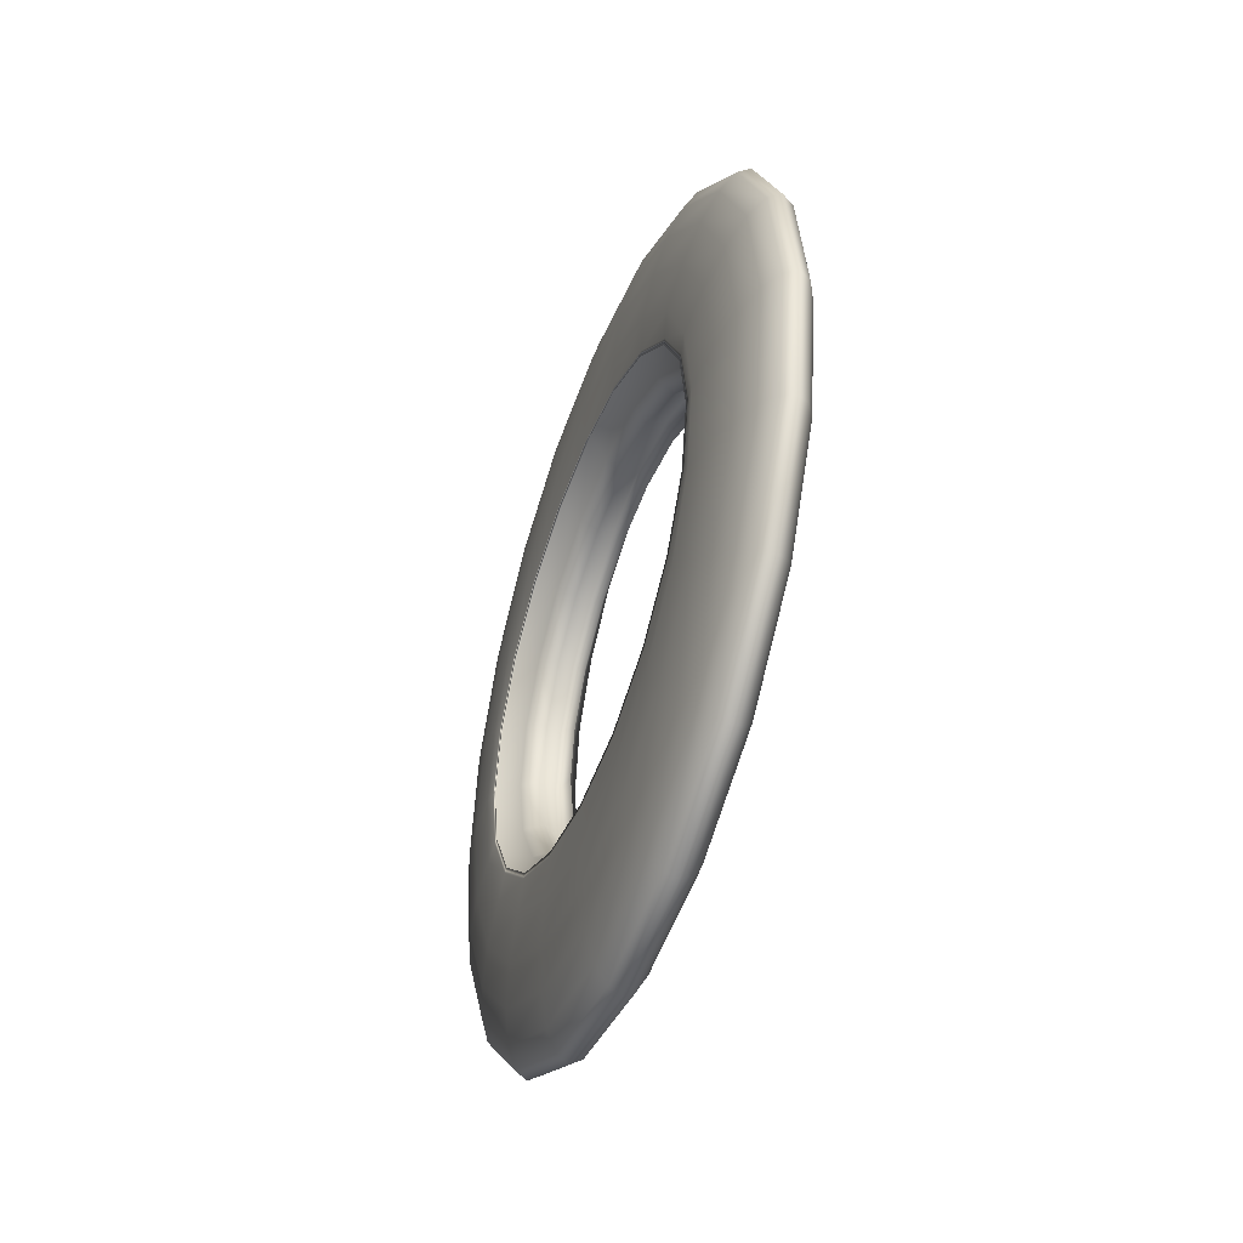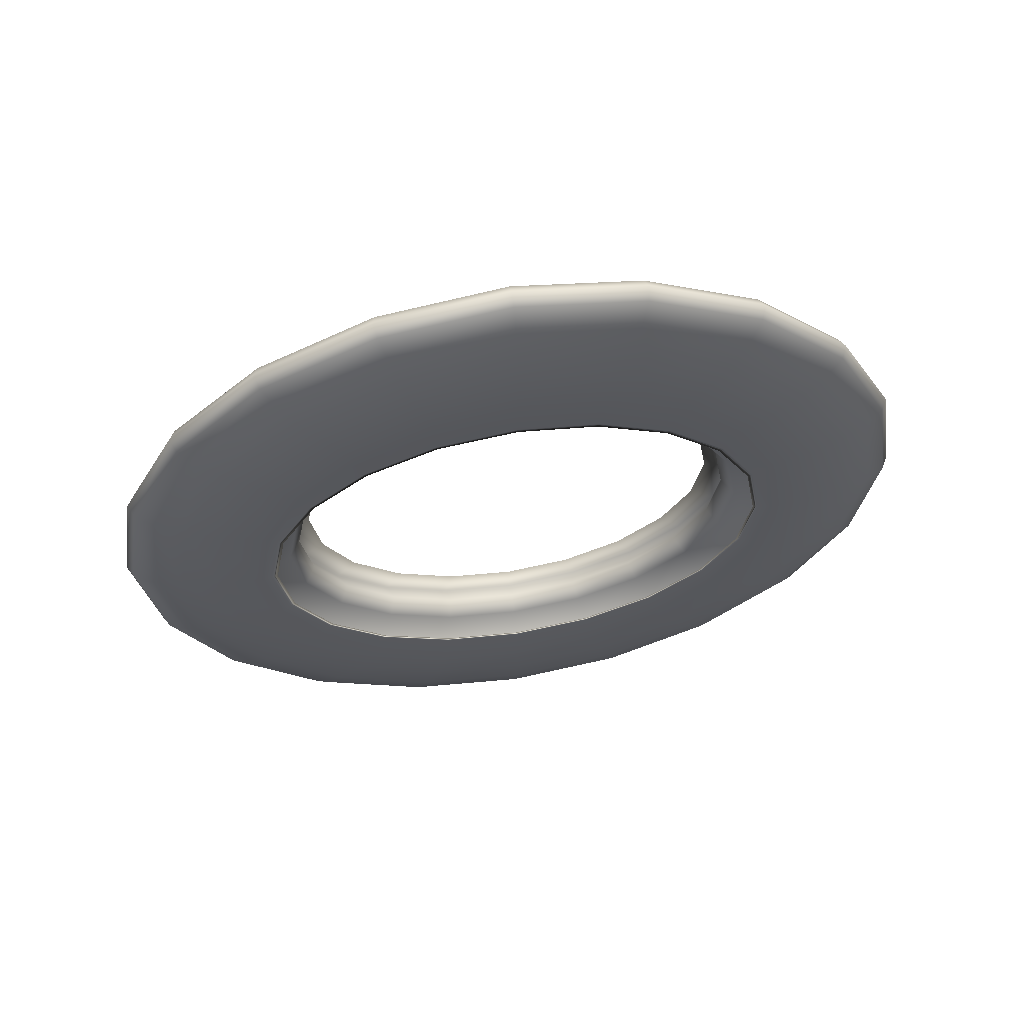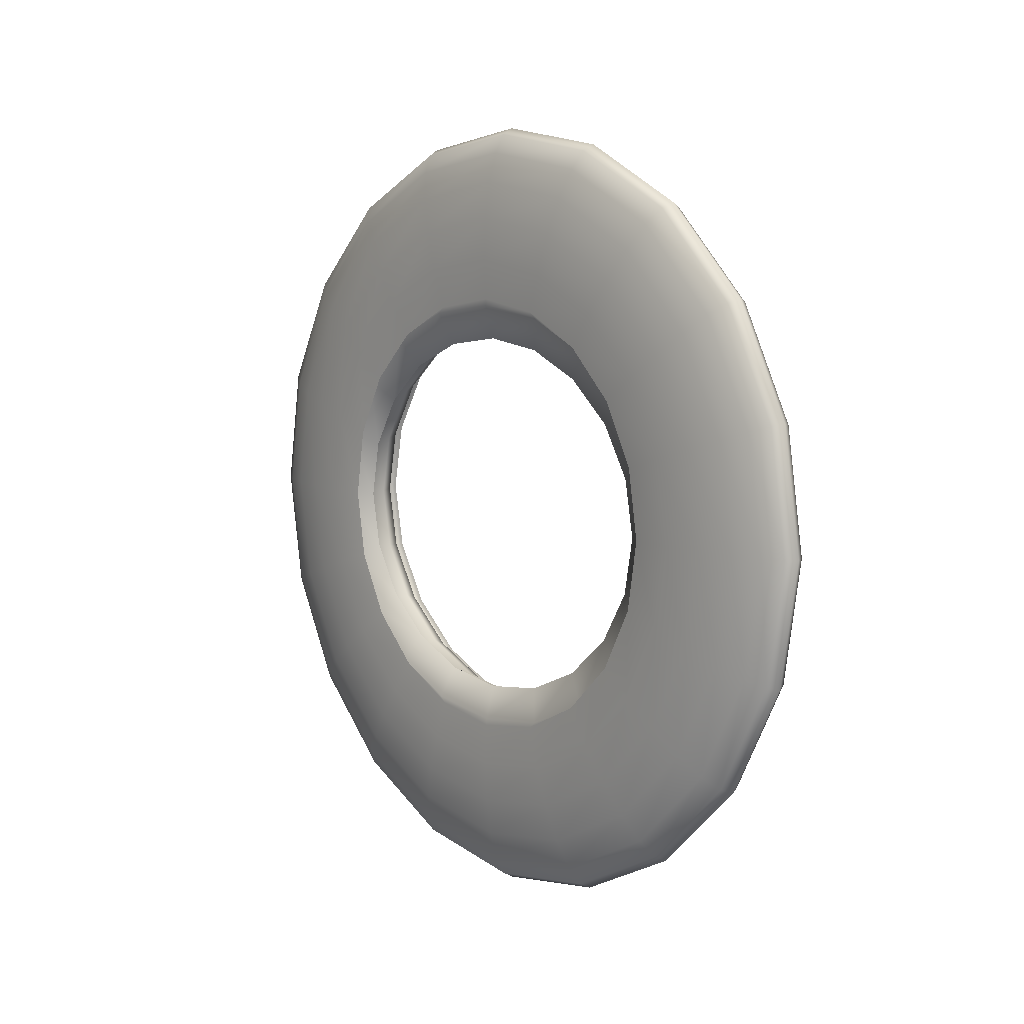
<metadata>
{"format":"obj","ext":"obj","renderer":"f3d","projection":"perspective","resolution":1024,"background":"white","views":[{"elev":-44.4,"azim":160.4,"up":"+Y"},{"elev":60.7,"azim":80.6,"up":"+Y"},{"elev":8.2,"azim":-39.9,"up":"+Y"}]}
</metadata>
<code>
g default
v -0.06314 7.34 -2.756
v -0.06314 6.244 -5.243
v -0.06314 4.536 -7.217
v -0.06314 2.385 -8.484
v -0.06314 0 -8.92
v -0.06314 -2.385 -8.484
v -0.06314 -4.536 -7.216
v -0.06314 -6.244 -5.243
v -0.06314 -7.34 -2.756
v -0.06314 -7.718 2e-06
v -0.06314 -7.34 2.756
v -0.06314 -6.244 5.243
v -0.06314 -4.536 7.216
v -0.06314 -2.385 8.484
v -0.06314 -0 8.92
v -0.06314 2.385 8.484
v -0.06314 4.536 7.216
v -0.06314 6.244 5.243
v -0.06314 7.34 2.756
v -0.06314 7.718 2e-06
v -0.7353 7.699 -2.891
v -0.7353 6.549 -5.5
v -0.7353 4.758 -7.57
v -0.7353 2.502 -8.899
v -0.7353 0 -9.357
v -0.7353 -2.502 -8.899
v -0.7353 -4.758 -7.57
v -0.7353 -6.549 -5.5
v -0.7353 -7.699 -2.891
v -0.7353 -8.096 2e-06
v -0.7353 -7.699 2.891
v -0.7353 -6.549 5.5
v -0.7353 -4.758 7.57
v -0.7353 -2.502 8.899
v -0.7353 -0 9.357
v -0.7353 2.502 8.899
v -0.7353 4.758 7.57
v -0.7353 6.549 5.5
v -0.7353 7.699 2.891
v -0.7353 8.096 2e-06
v -1.012 6.921 -2.599
v -1.012 5.888 -4.944
v -1.012 4.278 -6.805
v -1.012 2.249 -8
v -1.012 0 -8.411
v -1.012 -2.249 -8
v -1.012 -4.278 -6.805
v -1.012 -5.888 -4.944
v -1.012 -6.921 -2.599
v -1.012 -7.277 1e-06
v -1.012 -6.921 2.599
v -1.012 -5.888 4.944
v -1.012 -4.278 6.805
v -1.012 -2.249 8
v -1.012 -0 8.411
v -1.012 2.249 8
v -1.012 4.278 6.805
v -1.012 5.888 4.944
v -1.012 6.921 2.599
v -1.012 7.277 1e-06
v -1.393 8.207 -3.082
v -1.393 6.981 -5.862
v -1.393 5.072 -8.069
v -1.393 2.667 -9.485
v -1.393 0 -9.974
v -1.393 -2.667 -9.485
v -1.393 -5.072 -8.069
v -1.393 -6.981 -5.862
v -1.393 -8.207 -3.082
v -1.393 -8.629 1e-06
v -1.393 -8.207 3.082
v -1.393 -6.981 5.862
v -1.393 -5.072 8.069
v -1.393 -2.667 9.485
v -1.393 -0 9.974
v -1.393 2.667 9.485
v -1.393 5.072 8.069
v -1.393 6.981 5.862
v -1.393 8.207 3.082
v -1.393 8.629 1e-06
v -1.399 8.454 -2.796
v -1.399 7.192 -5.317
v -1.399 5.225 -7.319
v -1.399 2.747 -8.604
v -1.399 0 -9.046
v -1.399 -2.747 -8.604
v -1.399 -5.225 -7.319
v -1.399 -7.192 -5.317
v -1.399 -8.454 -2.796
v -1.399 -8.889 0
v -1.399 -8.454 2.795
v -1.399 -7.192 5.317
v -1.399 -5.225 7.319
v -1.399 -2.747 8.604
v -1.399 -0 9.046
v -1.399 2.747 8.604
v -1.399 5.225 7.319
v -1.399 7.192 5.317
v -1.399 8.454 2.795
v -1.399 8.889 0
v -1.471 9.999 -3.306
v -1.471 8.506 -6.289
v -1.471 6.18 -8.656
v -1.471 3.249 -10.18
v -1.471 0 -10.7
v -1.471 -3.249 -10.18
v -1.471 -6.18 -8.656
v -1.471 -8.506 -6.289
v -1.471 -9.999 -3.306
v -1.471 -10.51 0
v -1.471 -9.999 3.306
v -1.471 -8.506 6.289
v -1.471 -6.18 8.656
v -1.471 -3.249 10.18
v -1.471 -0 10.7
v -1.471 3.249 10.18
v -1.471 6.18 8.656
v -1.471 8.506 6.289
v -1.471 9.999 3.306
v -1.471 10.51 0
v -1.399 11.54 -3.817
v -1.399 9.82 -7.261
v -1.399 7.135 -9.994
v -1.399 3.751 -11.75
v -1.399 0 -12.35
v -1.399 -3.751 -11.75
v -1.399 -7.135 -9.994
v -1.399 -9.82 -7.261
v -1.399 -11.54 -3.817
v -1.399 -12.14 0
v -1.399 -11.54 3.817
v -1.399 -9.82 7.261
v -1.399 -7.135 9.994
v -1.399 -3.751 11.75
v -1.399 -0 12.35
v -1.399 3.751 11.75
v -1.399 7.135 9.994
v -1.399 9.82 7.261
v -1.399 11.54 3.817
v -1.399 12.14 0
v -1.19 12.94 -4.278
v -1.19 11.01 -8.137
v -1.19 7.996 -11.2
v -1.19 4.204 -13.17
v -1.19 0 -13.84
v -1.19 -4.204 -13.17
v -1.19 -7.996 -11.2
v -1.19 -11.01 -8.137
v -1.19 -12.94 -4.278
v -1.19 -13.6 0
v -1.19 -12.94 4.278
v -1.19 -11.01 8.137
v -1.19 -7.996 11.2
v -1.19 -4.204 13.17
v -1.19 -0 13.84
v -1.19 4.204 13.17
v -1.19 7.996 11.2
v -1.19 11.01 8.137
v -1.19 12.94 4.278
v -1.19 13.6 0
v -0.8646 14.04 -4.644
v -0.8646 11.95 -8.833
v -0.8646 8.68 -12.16
v -0.8646 4.563 -14.29
v -0.8646 0 -15.03
v -0.8646 -4.563 -14.29
v -0.8646 -8.68 -12.16
v -0.8646 -11.95 -8.833
v -0.8646 -14.04 -4.644
v -0.8646 -14.77 0
v -0.8646 -14.04 4.644
v -0.8646 -11.95 8.833
v -0.8646 -8.68 12.16
v -0.8646 -4.563 14.29
v -0.8646 -0 15.03
v -0.8646 4.563 14.29
v -0.8646 8.68 12.16
v -0.8646 11.95 8.833
v -0.8646 14.04 4.644
v -0.8646 14.77 0
v -0.4546 14.75 -4.879
v -0.4546 12.55 -9.28
v -0.4546 9.119 -12.77
v -0.4546 4.794 -15.01
v -0.4546 0 -15.79
v -0.4546 -4.794 -15.01
v -0.4546 -9.119 -12.77
v -0.4546 -12.55 -9.28
v -0.4546 -14.75 -4.879
v -0.4546 -15.51 0
v -0.4546 -14.75 4.879
v -0.4546 -12.55 9.28
v -0.4546 -9.119 12.77
v -0.4546 -4.794 15.01
v -0.4546 -0 15.79
v -0.4546 4.794 15.01
v -0.4546 9.119 12.77
v -0.4546 12.55 9.28
v -0.4546 14.75 4.879
v -0.4546 15.51 0
v 1e-06 15 -4.96
v 1e-06 12.76 -9.434
v 1e-06 9.27 -12.98
v 1e-06 4.873 -15.26
v 1e-06 0 -16.05
v 1e-06 -4.873 -15.26
v 1e-06 -9.27 -12.98
v 1e-06 -12.76 -9.434
v 1e-06 -15 -4.96
v 1e-06 -15.77 0
v 1e-06 -15 4.96
v 1e-06 -12.76 9.434
v 1e-06 -9.27 12.98
v 1e-06 -4.873 15.26
v 1e-06 -0 16.05
v 1e-06 4.873 15.26
v 1e-06 9.27 12.98
v 1e-06 12.76 9.434
v 1e-06 15 4.96
v 1e-06 15.77 0
v 0.4546 14.75 -4.879
v 0.4546 12.55 -9.28
v 0.4546 9.119 -12.77
v 0.4546 4.794 -15.01
v 0.4546 0 -15.79
v 0.4546 -4.794 -15.01
v 0.4546 -9.119 -12.77
v 0.4546 -12.55 -9.28
v 0.4546 -14.75 -4.879
v 0.4546 -15.51 0
v 0.4546 -14.75 4.879
v 0.4546 -12.55 9.28
v 0.4546 -9.119 12.77
v 0.4546 -4.794 15.01
v 0.4546 -0 15.79
v 0.4546 4.794 15.01
v 0.4546 9.119 12.77
v 0.4546 12.55 9.28
v 0.4546 14.75 4.879
v 0.4546 15.51 0
v 0.8646 14.04 -4.644
v 0.8646 11.95 -8.833
v 0.8646 8.68 -12.16
v 0.8646 4.563 -14.29
v 0.8646 0 -15.03
v 0.8646 -4.563 -14.29
v 0.8646 -8.68 -12.16
v 0.8646 -11.95 -8.833
v 0.8646 -14.04 -4.644
v 0.8646 -14.77 0
v 0.8646 -14.04 4.644
v 0.8646 -11.95 8.833
v 0.8646 -8.68 12.16
v 0.8646 -4.563 14.29
v 0.8646 -0 15.03
v 0.8646 4.563 14.29
v 0.8646 8.68 12.16
v 0.8646 11.95 8.833
v 0.8646 14.04 4.644
v 0.8646 14.77 0
v 1.19 12.94 -4.278
v 1.19 11.01 -8.137
v 1.19 7.996 -11.2
v 1.19 4.204 -13.17
v 1.19 0 -13.84
v 1.19 -4.204 -13.17
v 1.19 -7.996 -11.2
v 1.19 -11.01 -8.137
v 1.19 -12.94 -4.278
v 1.19 -13.6 0
v 1.19 -12.94 4.278
v 1.19 -11.01 8.137
v 1.19 -7.996 11.2
v 1.19 -4.204 13.17
v 1.19 -0 13.84
v 1.19 4.204 13.17
v 1.19 7.996 11.2
v 1.19 11.01 8.137
v 1.19 12.94 4.278
v 1.19 13.6 0
v 1.399 11.54 -3.817
v 1.399 9.82 -7.261
v 1.399 7.135 -9.994
v 1.399 3.751 -11.75
v 1.399 0 -12.35
v 1.399 -3.751 -11.75
v 1.399 -7.135 -9.994
v 1.399 -9.82 -7.261
v 1.399 -11.54 -3.817
v 1.399 -12.14 0
v 1.399 -11.54 3.817
v 1.399 -9.82 7.261
v 1.399 -7.135 9.994
v 1.399 -3.751 11.75
v 1.399 -0 12.35
v 1.399 3.751 11.75
v 1.399 7.135 9.994
v 1.399 9.82 7.261
v 1.399 11.54 3.817
v 1.399 12.14 0
v 1.471 9.999 -3.306
v 1.471 8.506 -6.289
v 1.471 6.18 -8.656
v 1.471 3.249 -10.18
v 1.471 0 -10.7
v 1.471 -3.249 -10.18
v 1.471 -6.18 -8.656
v 1.471 -8.506 -6.289
v 1.471 -9.999 -3.306
v 1.471 -10.51 0
v 1.471 -9.999 3.306
v 1.471 -8.506 6.289
v 1.471 -6.18 8.656
v 1.471 -3.249 10.18
v 1.471 -0 10.7
v 1.471 3.249 10.18
v 1.471 6.18 8.656
v 1.471 8.506 6.289
v 1.471 9.999 3.306
v 1.471 10.51 0
v 1.399 8.393 -3.152
v 1.399 7.14 -5.995
v 1.399 5.187 -8.252
v 1.399 2.727 -9.701
v 1.399 0 -10.2
v 1.399 -2.727 -9.701
v 1.399 -5.187 -8.252
v 1.399 -7.14 -5.995
v 1.399 -8.393 -3.152
v 1.399 -8.825 1e-06
v 1.399 -8.393 3.152
v 1.399 -7.14 5.995
v 1.399 -5.187 8.252
v 1.399 -2.727 9.701
v 1.399 -0 10.2
v 1.399 2.727 9.701
v 1.399 5.187 8.252
v 1.399 7.14 5.995
v 1.399 8.393 3.152
v 1.399 8.825 1e-06
v 1.393 8.207 -3.082
v 1.393 6.981 -5.862
v 1.393 5.072 -8.069
v 1.393 2.667 -9.485
v 1.393 0 -9.974
v 1.393 -2.667 -9.485
v 1.393 -5.072 -8.069
v 1.393 -6.981 -5.862
v 1.393 -8.207 -3.082
v 1.393 -8.629 1e-06
v 1.393 -8.207 3.082
v 1.393 -6.981 5.862
v 1.393 -5.072 8.069
v 1.393 -2.667 9.485
v 1.393 -0 9.974
v 1.393 2.667 9.485
v 1.393 5.072 8.069
v 1.393 6.981 5.862
v 1.393 8.207 3.082
v 1.393 8.629 1e-06
v 1.215 8.742 -3.283
v 1.215 7.436 -6.244
v 1.215 5.403 -8.595
v 1.215 2.84 -10.1
v 1.215 0 -10.62
v 1.215 -2.84 -10.1
v 1.215 -5.403 -8.595
v 1.215 -7.436 -6.244
v 1.215 -8.742 -3.283
v 1.215 -9.192 2e-06
v 1.215 -8.742 3.283
v 1.215 -7.436 6.244
v 1.215 -5.403 8.595
v 1.215 -2.84 10.1
v 1.215 -0 10.62
v 1.215 2.84 10.1
v 1.215 5.403 8.595
v 1.215 7.436 6.244
v 1.215 8.742 3.283
v 1.215 9.192 2e-06
v 0.6091 7.699 -2.891
v 0.6091 6.549 -5.5
v 0.6091 4.758 -7.57
v 0.6091 2.502 -8.899
v 0.6091 0 -9.357
v 0.6091 -2.502 -8.899
v 0.6091 -4.758 -7.57
v 0.6091 -6.549 -5.5
v 0.6091 -7.699 -2.891
v 0.6091 -8.096 2e-06
v 0.6091 -7.699 2.891
v 0.6091 -6.549 5.5
v 0.6091 -4.758 7.57
v 0.6091 -2.502 8.899
v 0.6091 -0 9.357
v 0.6091 2.502 8.899
v 0.6091 4.758 7.57
v 0.6091 6.549 5.5
v 0.6091 7.699 2.891
v 0.6091 8.096 2e-06
g pTorus1
f 2 1 21 22
f 3 2 22 23
f 4 3 23 24
f 5 4 24 25
f 6 5 25 26
f 7 6 26 27
f 8 7 27 28
f 9 8 28 29
f 10 9 29 30
f 11 10 30 31
f 12 11 31 32
f 13 12 32 33
f 14 13 33 34
f 15 14 34 35
f 16 15 35 36
f 17 16 36 37
f 18 17 37 38
f 19 18 38 39
f 20 19 39 40
f 1 20 40 21
f 22 21 41 42
f 23 22 42 43
f 24 23 43 44
f 25 24 44 45
f 26 25 45 46
f 27 26 46 47
f 28 27 47 48
f 29 28 48 49
f 30 29 49 50
f 31 30 50 51
f 32 31 51 52
f 33 32 52 53
f 34 33 53 54
f 35 34 54 55
f 36 35 55 56
f 37 36 56 57
f 38 37 57 58
f 39 38 58 59
f 40 39 59 60
f 21 40 60 41
f 42 41 61 62
f 43 42 62 63
f 44 43 63 64
f 45 44 64 65
f 46 45 65 66
f 47 46 66 67
f 48 47 67 68
f 49 48 68 69
f 50 49 69 70
f 51 50 70 71
f 52 51 71 72
f 53 52 72 73
f 54 53 73 74
f 55 54 74 75
f 56 55 75 76
f 57 56 76 77
f 58 57 77 78
f 59 58 78 79
f 60 59 79 80
f 41 60 80 61
f 62 61 81 82
f 63 62 82 83
f 64 63 83 84
f 65 64 84 85
f 66 65 85 86
f 67 66 86 87
f 68 67 87 88
f 69 68 88 89
f 70 69 89 90
f 71 70 90 91
f 72 71 91 92
f 73 72 92 93
f 74 73 93 94
f 75 74 94 95
f 76 75 95 96
f 77 76 96 97
f 78 77 97 98
f 79 78 98 99
f 80 79 99 100
f 61 80 100 81
f 82 81 101 102
f 83 82 102 103
f 84 83 103 104
f 85 84 104 105
f 86 85 105 106
f 87 86 106 107
f 88 87 107 108
f 89 88 108 109
f 90 89 109 110
f 91 90 110 111
f 92 91 111 112
f 93 92 112 113
f 94 93 113 114
f 95 94 114 115
f 96 95 115 116
f 97 96 116 117
f 98 97 117 118
f 99 98 118 119
f 100 99 119 120
f 81 100 120 101
f 102 101 121 122
f 103 102 122 123
f 104 103 123 124
f 105 104 124 125
f 106 105 125 126
f 107 106 126 127
f 108 107 127 128
f 109 108 128 129
f 110 109 129 130
f 111 110 130 131
f 112 111 131 132
f 113 112 132 133
f 114 113 133 134
f 115 114 134 135
f 116 115 135 136
f 117 116 136 137
f 118 117 137 138
f 119 118 138 139
f 120 119 139 140
f 101 120 140 121
f 122 121 141 142
f 123 122 142 143
f 124 123 143 144
f 125 124 144 145
f 126 125 145 146
f 127 126 146 147
f 128 127 147 148
f 129 128 148 149
f 130 129 149 150
f 131 130 150 151
f 132 131 151 152
f 133 132 152 153
f 134 133 153 154
f 135 134 154 155
f 136 135 155 156
f 137 136 156 157
f 138 137 157 158
f 139 138 158 159
f 140 139 159 160
f 121 140 160 141
f 142 141 161 162
f 143 142 162 163
f 144 143 163 164
f 145 144 164 165
f 146 145 165 166
f 147 146 166 167
f 148 147 167 168
f 149 148 168 169
f 150 149 169 170
f 151 150 170 171
f 152 151 171 172
f 153 152 172 173
f 154 153 173 174
f 155 154 174 175
f 156 155 175 176
f 157 156 176 177
f 158 157 177 178
f 159 158 178 179
f 160 159 179 180
f 141 160 180 161
f 162 161 181 182
f 163 162 182 183
f 164 163 183 184
f 165 164 184 185
f 166 165 185 186
f 167 166 186 187
f 168 167 187 188
f 169 168 188 189
f 170 169 189 190
f 171 170 190 191
f 172 171 191 192
f 173 172 192 193
f 174 173 193 194
f 175 174 194 195
f 176 175 195 196
f 177 176 196 197
f 178 177 197 198
f 179 178 198 199
f 180 179 199 200
f 161 180 200 181
f 182 181 201 202
f 183 182 202 203
f 184 183 203 204
f 185 184 204 205
f 186 185 205 206
f 187 186 206 207
f 188 187 207 208
f 189 188 208 209
f 190 189 209 210
f 191 190 210 211
f 192 191 211 212
f 193 192 212 213
f 194 193 213 214
f 195 194 214 215
f 196 195 215 216
f 197 196 216 217
f 198 197 217 218
f 199 198 218 219
f 200 199 219 220
f 181 200 220 201
f 202 201 221 222
f 203 202 222 223
f 204 203 223 224
f 205 204 224 225
f 206 205 225 226
f 207 206 226 227
f 208 207 227 228
f 209 208 228 229
f 210 209 229 230
f 211 210 230 231
f 212 211 231 232
f 213 212 232 233
f 214 213 233 234
f 215 214 234 235
f 216 215 235 236
f 217 216 236 237
f 218 217 237 238
f 219 218 238 239
f 220 219 239 240
f 201 220 240 221
f 222 221 241 242
f 223 222 242 243
f 224 223 243 244
f 225 224 244 245
f 226 225 245 246
f 227 226 246 247
f 228 227 247 248
f 229 228 248 249
f 230 229 249 250
f 231 230 250 251
f 232 231 251 252
f 233 232 252 253
f 234 233 253 254
f 235 234 254 255
f 236 235 255 256
f 237 236 256 257
f 238 237 257 258
f 239 238 258 259
f 240 239 259 260
f 221 240 260 241
f 242 241 261 262
f 243 242 262 263
f 244 243 263 264
f 245 244 264 265
f 246 245 265 266
f 247 246 266 267
f 248 247 267 268
f 249 248 268 269
f 250 249 269 270
f 251 250 270 271
f 252 251 271 272
f 253 252 272 273
f 254 253 273 274
f 255 254 274 275
f 256 255 275 276
f 257 256 276 277
f 258 257 277 278
f 259 258 278 279
f 260 259 279 280
f 241 260 280 261
f 262 261 281 282
f 263 262 282 283
f 264 263 283 284
f 265 264 284 285
f 266 265 285 286
f 267 266 286 287
f 268 267 287 288
f 269 268 288 289
f 270 269 289 290
f 271 270 290 291
f 272 271 291 292
f 273 272 292 293
f 274 273 293 294
f 275 274 294 295
f 276 275 295 296
f 277 276 296 297
f 278 277 297 298
f 279 278 298 299
f 280 279 299 300
f 261 280 300 281
f 282 281 301 302
f 283 282 302 303
f 284 283 303 304
f 285 284 304 305
f 286 285 305 306
f 287 286 306 307
f 288 287 307 308
f 289 288 308 309
f 290 289 309 310
f 291 290 310 311
f 292 291 311 312
f 293 292 312 313
f 294 293 313 314
f 295 294 314 315
f 296 295 315 316
f 297 296 316 317
f 298 297 317 318
f 299 298 318 319
f 300 299 319 320
f 281 300 320 301
f 302 301 321 322
f 303 302 322 323
f 304 303 323 324
f 305 304 324 325
f 306 305 325 326
f 307 306 326 327
f 308 307 327 328
f 309 308 328 329
f 310 309 329 330
f 311 310 330 331
f 312 311 331 332
f 313 312 332 333
f 314 313 333 334
f 315 314 334 335
f 316 315 335 336
f 317 316 336 337
f 318 317 337 338
f 319 318 338 339
f 320 319 339 340
f 301 320 340 321
f 322 321 341 342
f 323 322 342 343
f 324 323 343 344
f 325 324 344 345
f 326 325 345 346
f 327 326 346 347
f 328 327 347 348
f 329 328 348 349
f 330 329 349 350
f 331 330 350 351
f 332 331 351 352
f 333 332 352 353
f 334 333 353 354
f 335 334 354 355
f 336 335 355 356
f 337 336 356 357
f 338 337 357 358
f 339 338 358 359
f 340 339 359 360
f 321 340 360 341
f 342 341 361 362
f 343 342 362 363
f 344 343 363 364
f 345 344 364 365
f 346 345 365 366
f 347 346 366 367
f 348 347 367 368
f 349 348 368 369
f 350 349 369 370
f 351 350 370 371
f 352 351 371 372
f 353 352 372 373
f 354 353 373 374
f 355 354 374 375
f 356 355 375 376
f 357 356 376 377
f 358 357 377 378
f 359 358 378 379
f 360 359 379 380
f 341 360 380 361
f 362 361 381 382
f 363 362 382 383
f 364 363 383 384
f 365 364 384 385
f 366 365 385 386
f 367 366 386 387
f 368 367 387 388
f 369 368 388 389
f 370 369 389 390
f 371 370 390 391
f 372 371 391 392
f 373 372 392 393
f 374 373 393 394
f 375 374 394 395
f 376 375 395 396
f 377 376 396 397
f 378 377 397 398
f 379 378 398 399
f 380 379 399 400
f 361 380 400 381
f 382 381 1 2
f 383 382 2 3
f 384 383 3 4
f 385 384 4 5
f 386 385 5 6
f 387 386 6 7
f 388 387 7 8
f 389 388 8 9
f 390 389 9 10
f 391 390 10 11
f 392 391 11 12
f 393 392 12 13
f 394 393 13 14
f 395 394 14 15
f 396 395 15 16
f 397 396 16 17
f 398 397 17 18
f 399 398 18 19
f 400 399 19 20
f 381 400 20 1

</code>
